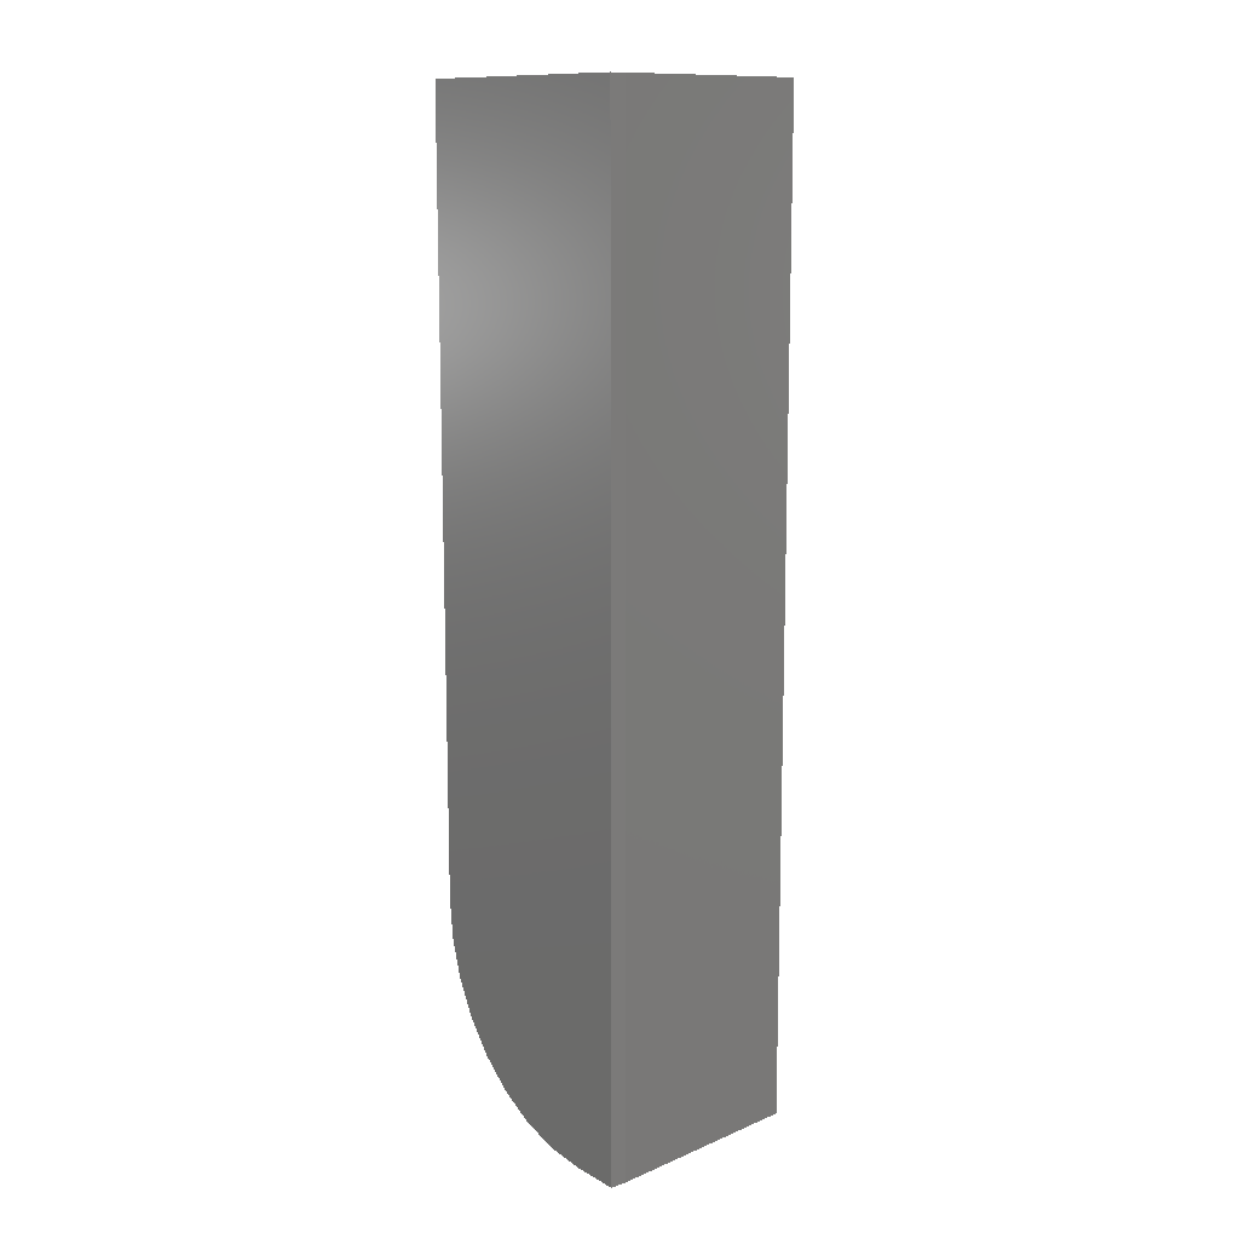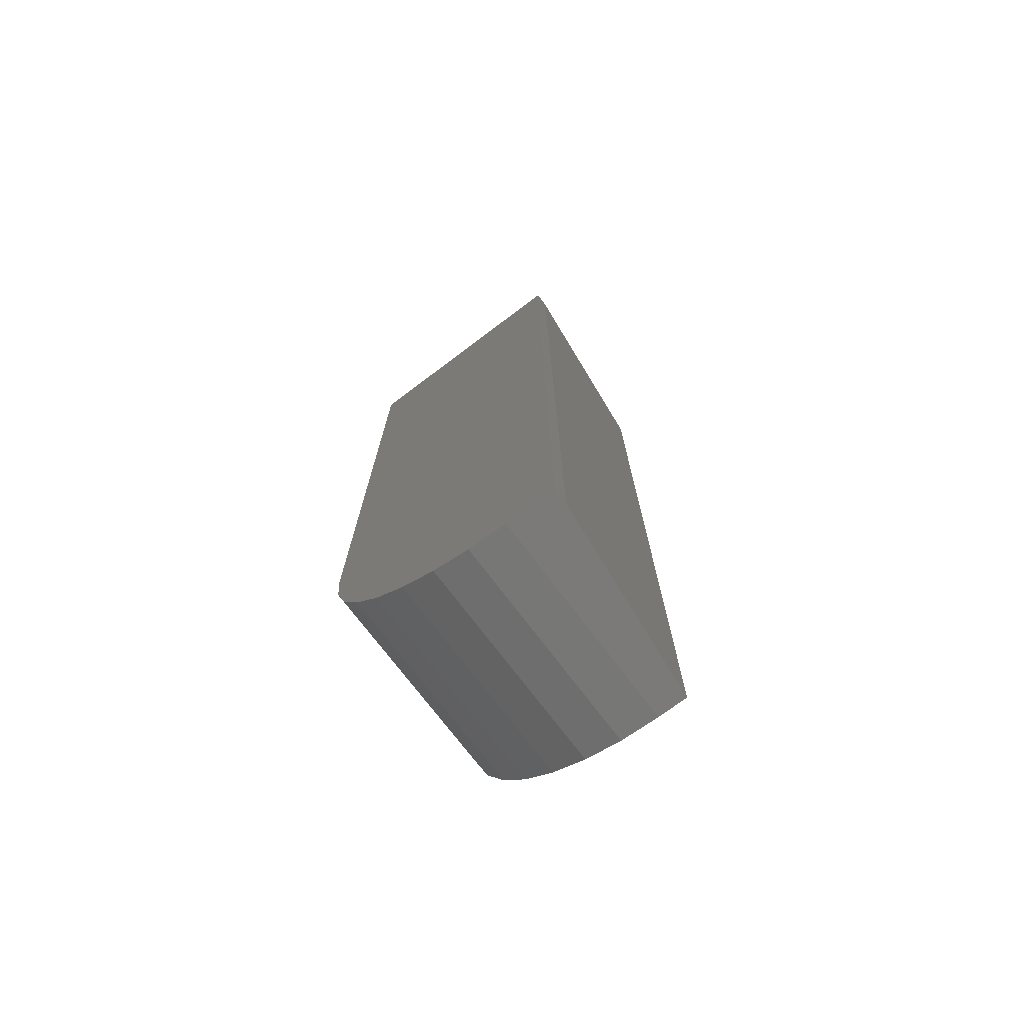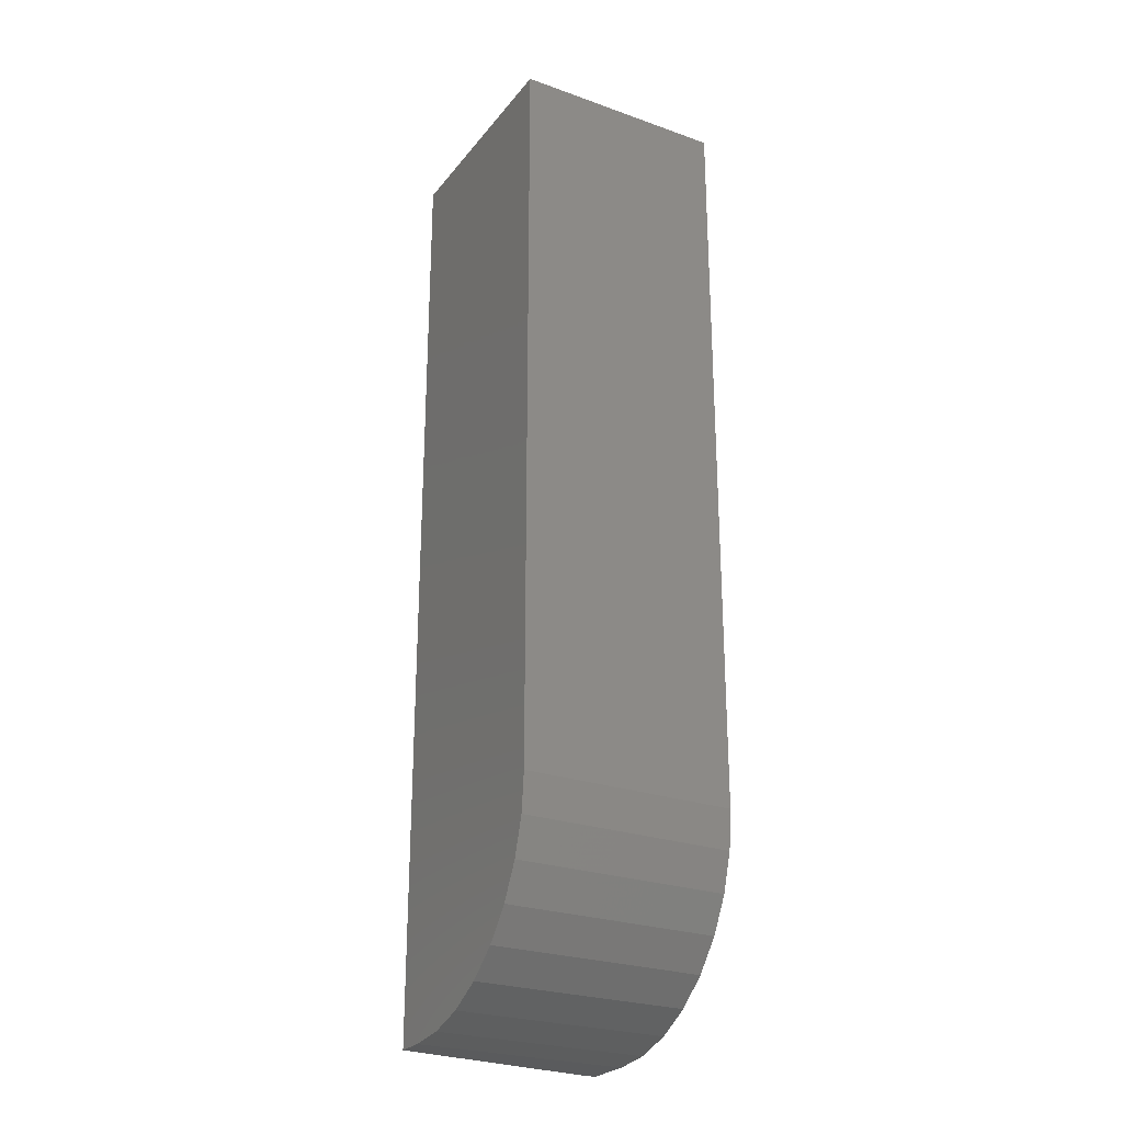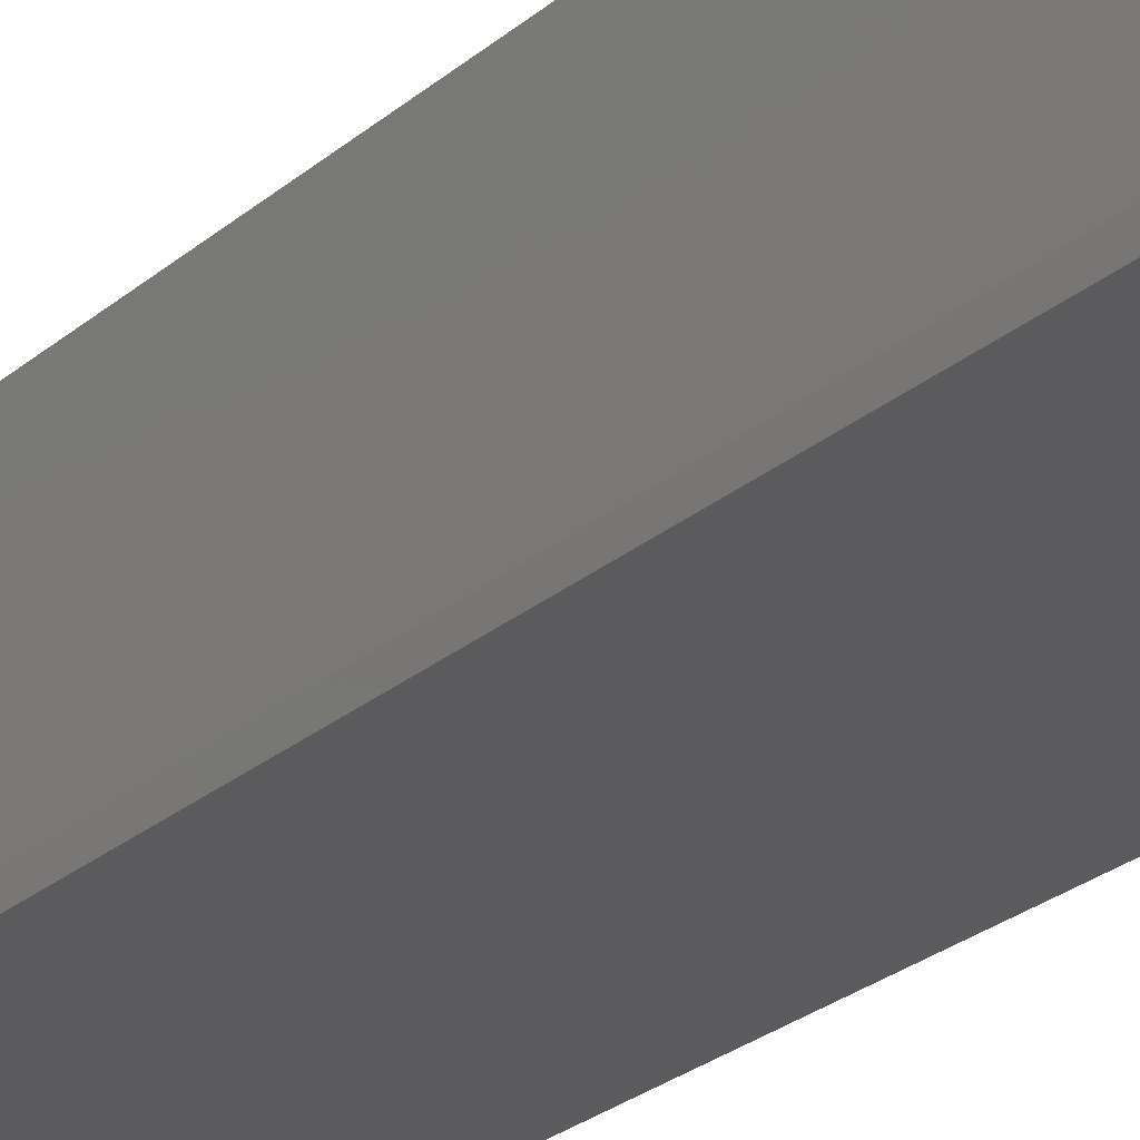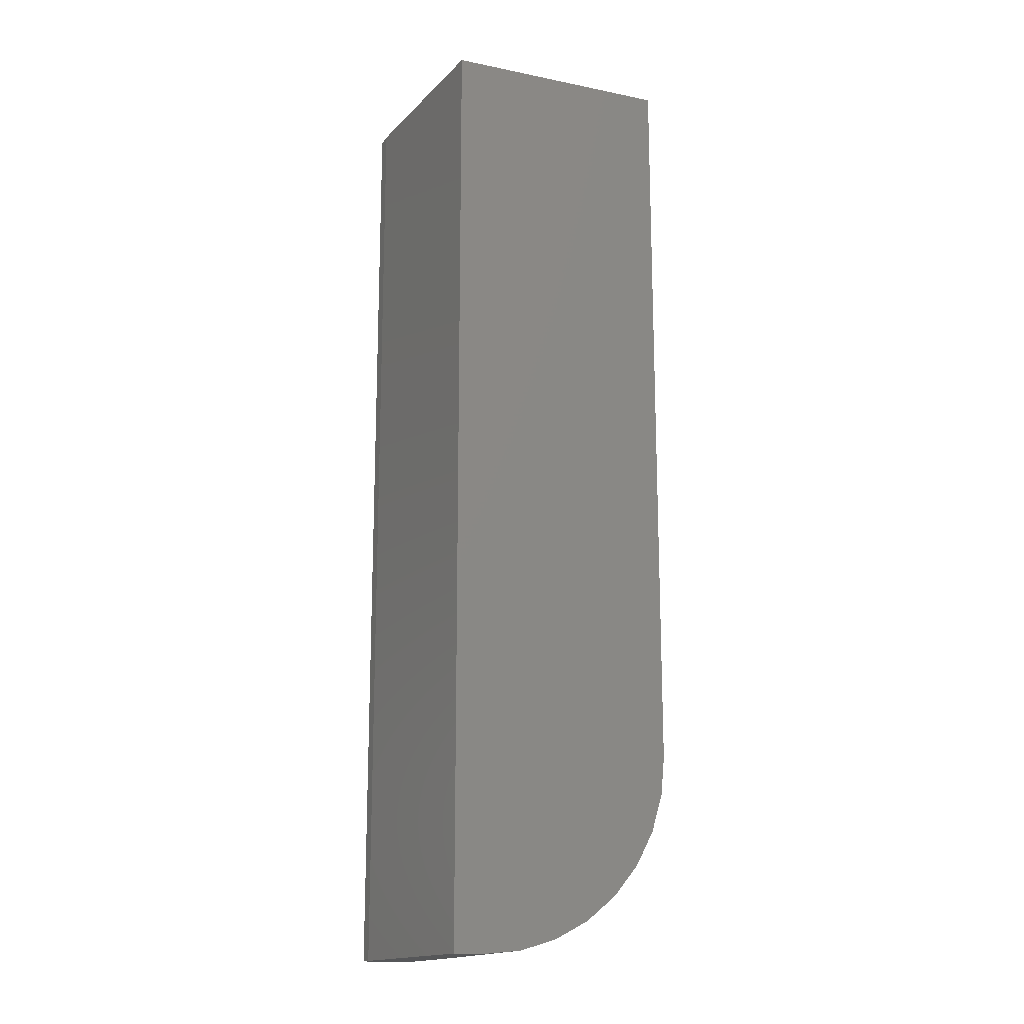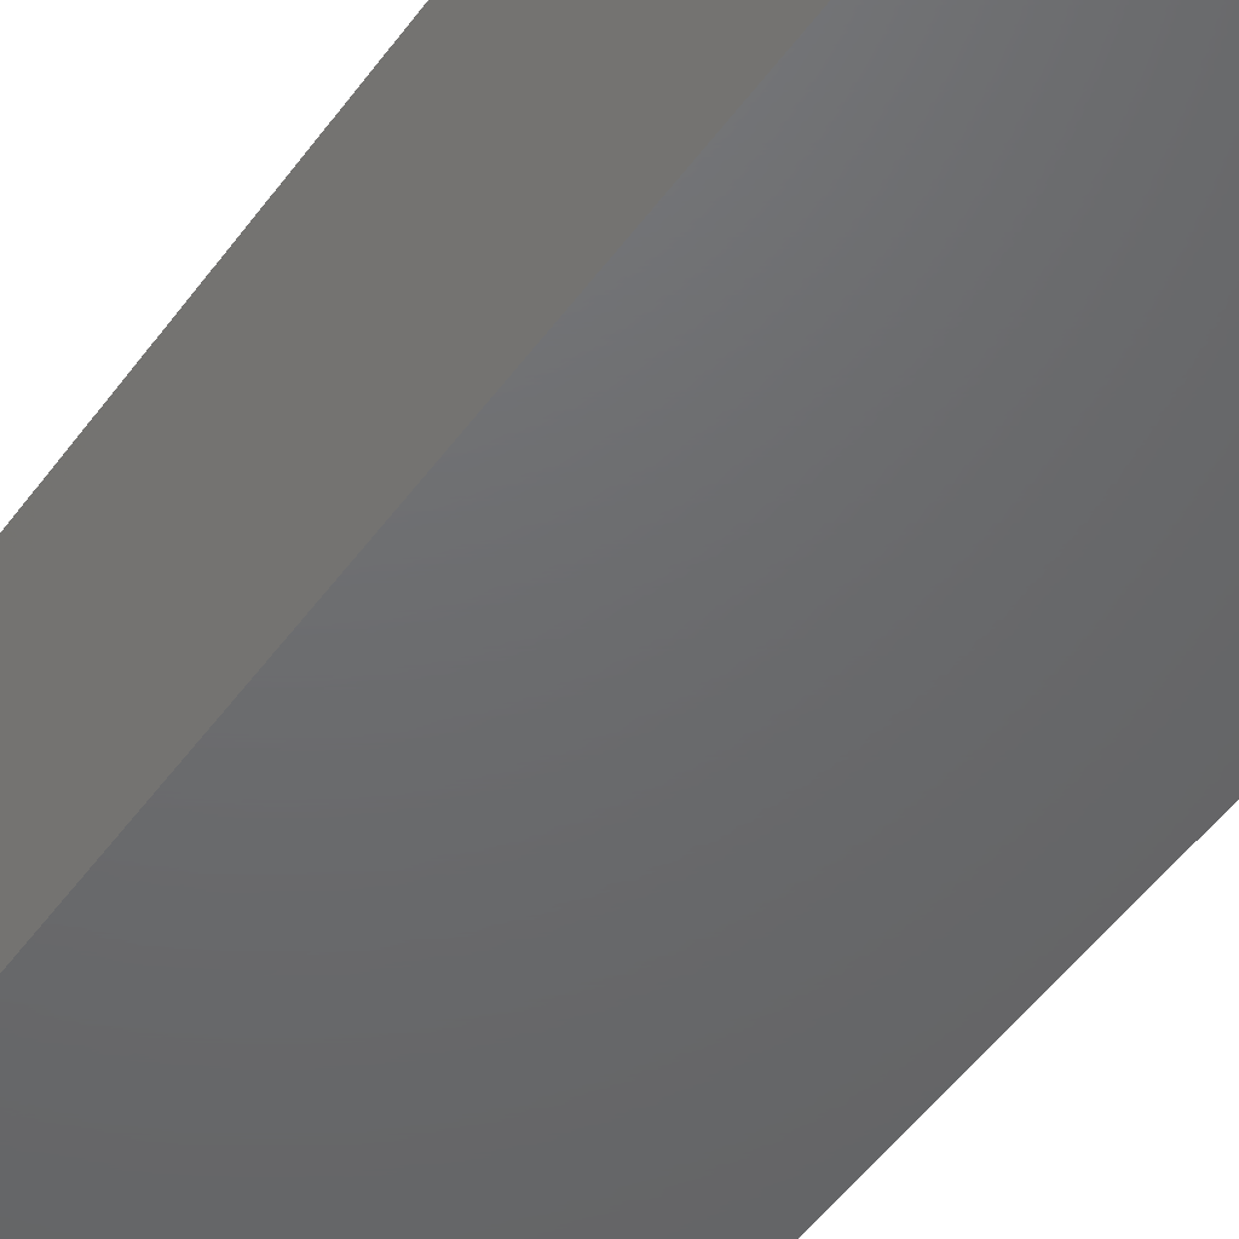
<metadata>
{"format":"stl","ext":"stl","renderer":"f3d","projection":"perspective","resolution":1024,"background":"white","views":[{"elev":12.6,"azim":51.7,"up":"+Z"},{"elev":-73.6,"azim":37.0,"up":"+Z"},{"elev":-25.9,"azim":-119.4,"up":"+Z"},{"elev":-26.9,"azim":142.0,"up":"+Y"},{"elev":-16.4,"azim":157.4,"up":"+Z"},{"elev":-47.9,"azim":-33.6,"up":"+Y"}]}
</metadata>
<code>
# stl→obj: 26 verts, 48 faces
v 0.1953 0 0
v 0.1562 0 0
v 0.1953 0.01234 0
v 0.1562 0.1686 0
v 0.1797 0.1686 0
v 0.1258 0.1686 0.003002
v 0 0.1686 0.1562
v 0 0.1686 0.75
v 0.1797 0.1686 0.75
v 0.09646 0.1686 0.01189
v 0.06944 0.1686 0.02633
v 0.04576 0.1686 0.04576
v 0.02633 0.1686 0.06944
v 0.01189 0.1686 0.09646
v 0.003002 0.1686 0.1258
v 0.1953 0.01234 0.75
v 0 0 0.75
v 0.1953 0 0.75
v 0 0 0.1562
v 0.003002 0 0.1258
v 0.01189 0 0.09646
v 0.02633 0 0.06944
v 0.04576 0 0.04576
v 0.06944 0 0.02633
v 0.09646 0 0.01189
v 0.1258 0 0.003002
f 1 2 3
f 3 2 4
f 3 4 5
f 5 4 6
f 7 8 9
f 7 9 5
f 7 5 6
f 7 6 10
f 7 10 11
f 7 11 12
f 7 12 13
f 7 13 14
f 7 14 15
f 9 8 16
f 16 8 17
f 16 17 18
f 1 3 18
f 18 3 16
f 16 3 9
f 9 3 5
f 7 19 8
f 8 19 17
f 19 20 21
f 19 21 22
f 19 22 23
f 19 23 24
f 19 24 25
f 19 25 26
f 19 26 2
f 19 2 1
f 19 1 18
f 19 18 17
f 4 2 6
f 6 2 26
f 6 26 10
f 10 26 25
f 10 25 11
f 11 25 24
f 11 24 12
f 12 24 23
f 12 23 13
f 13 23 22
f 13 22 14
f 14 22 21
f 14 21 15
f 15 21 20
f 15 20 7
f 7 20 19

</code>
